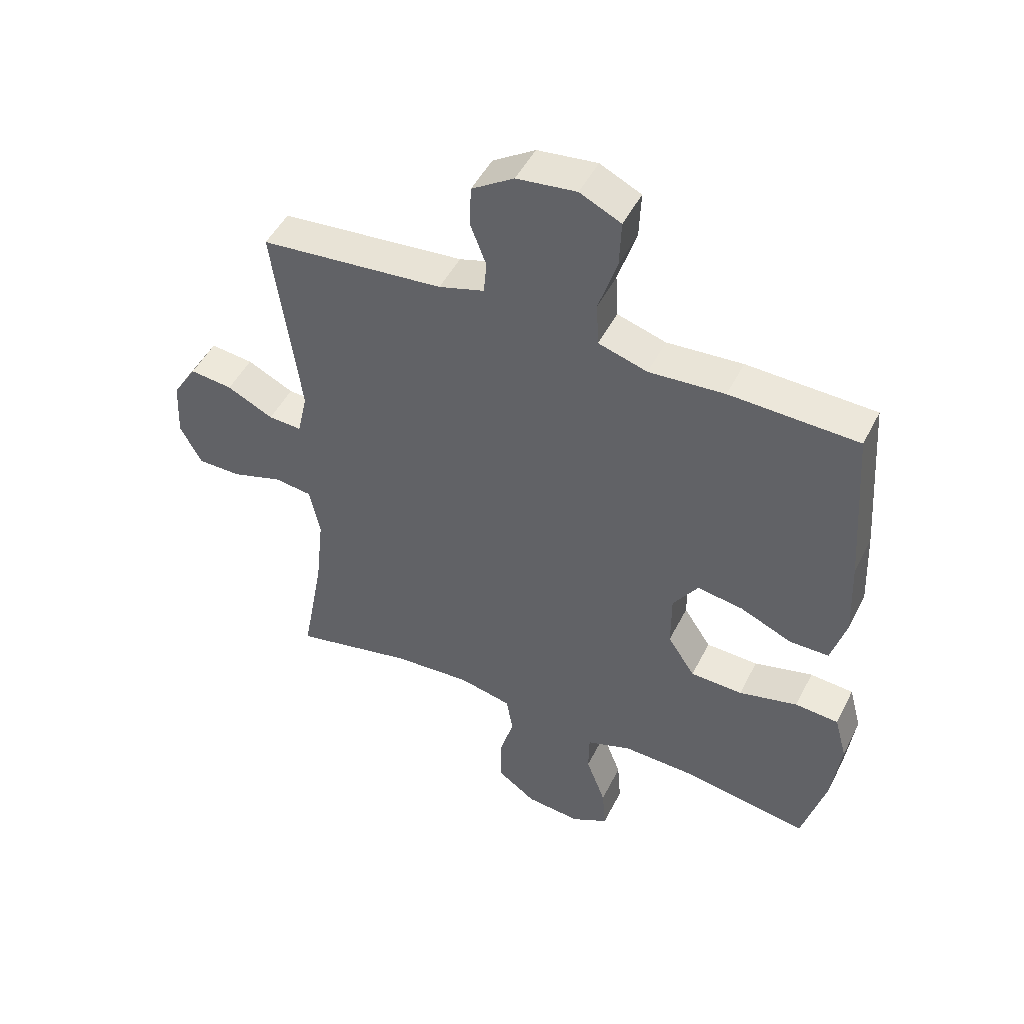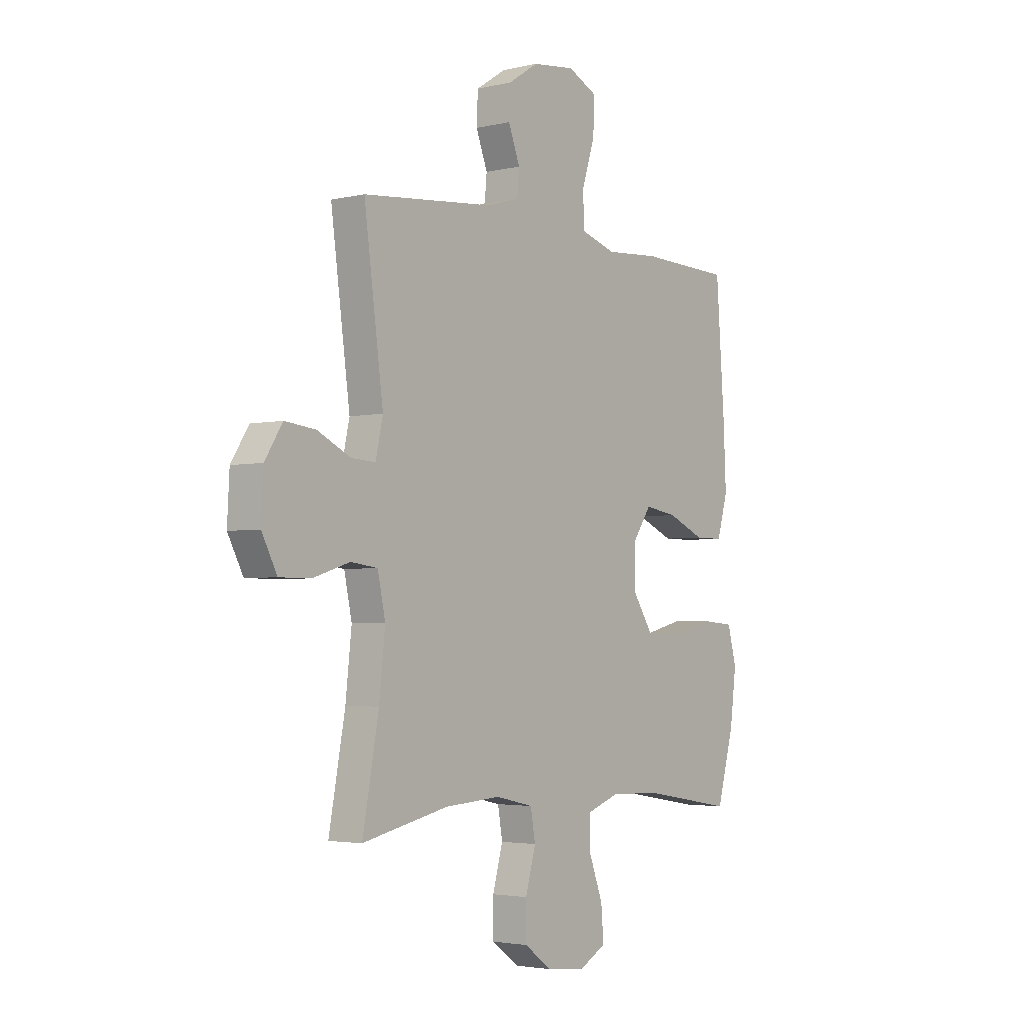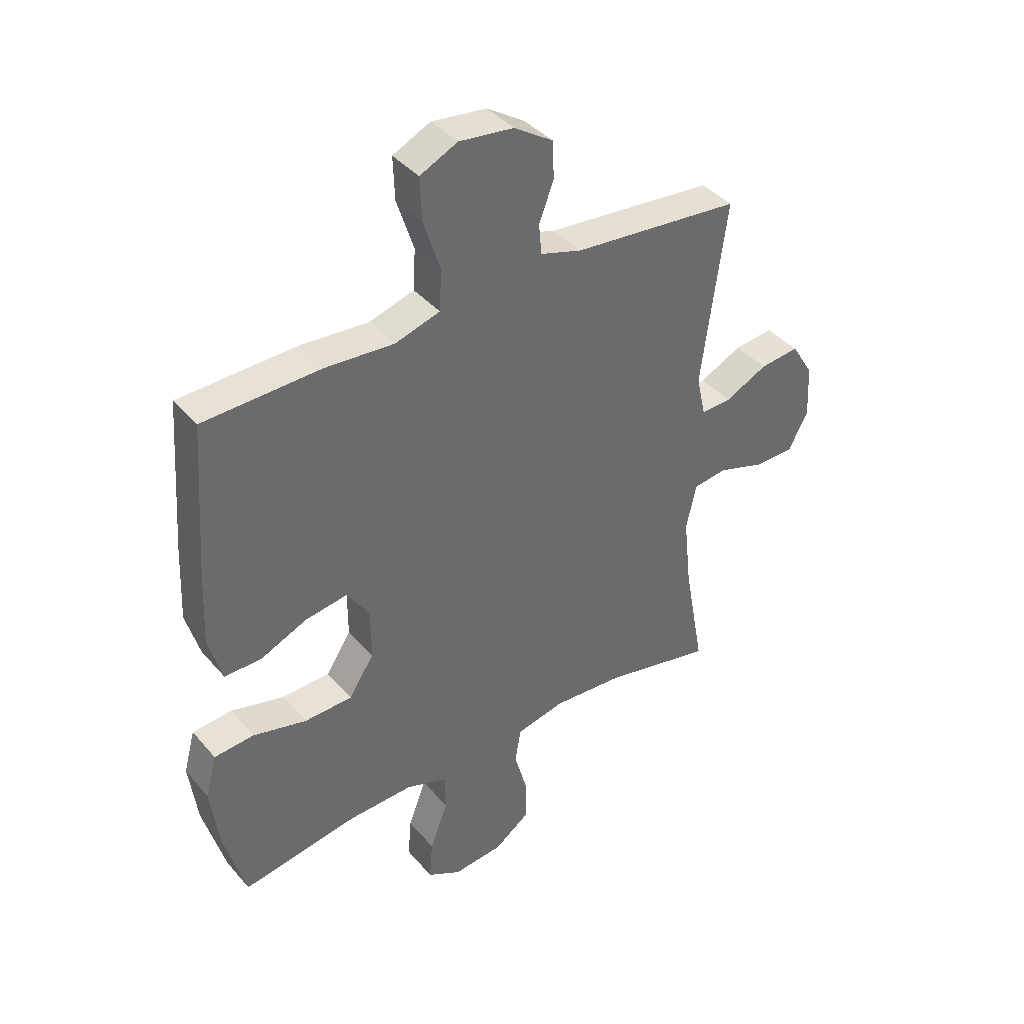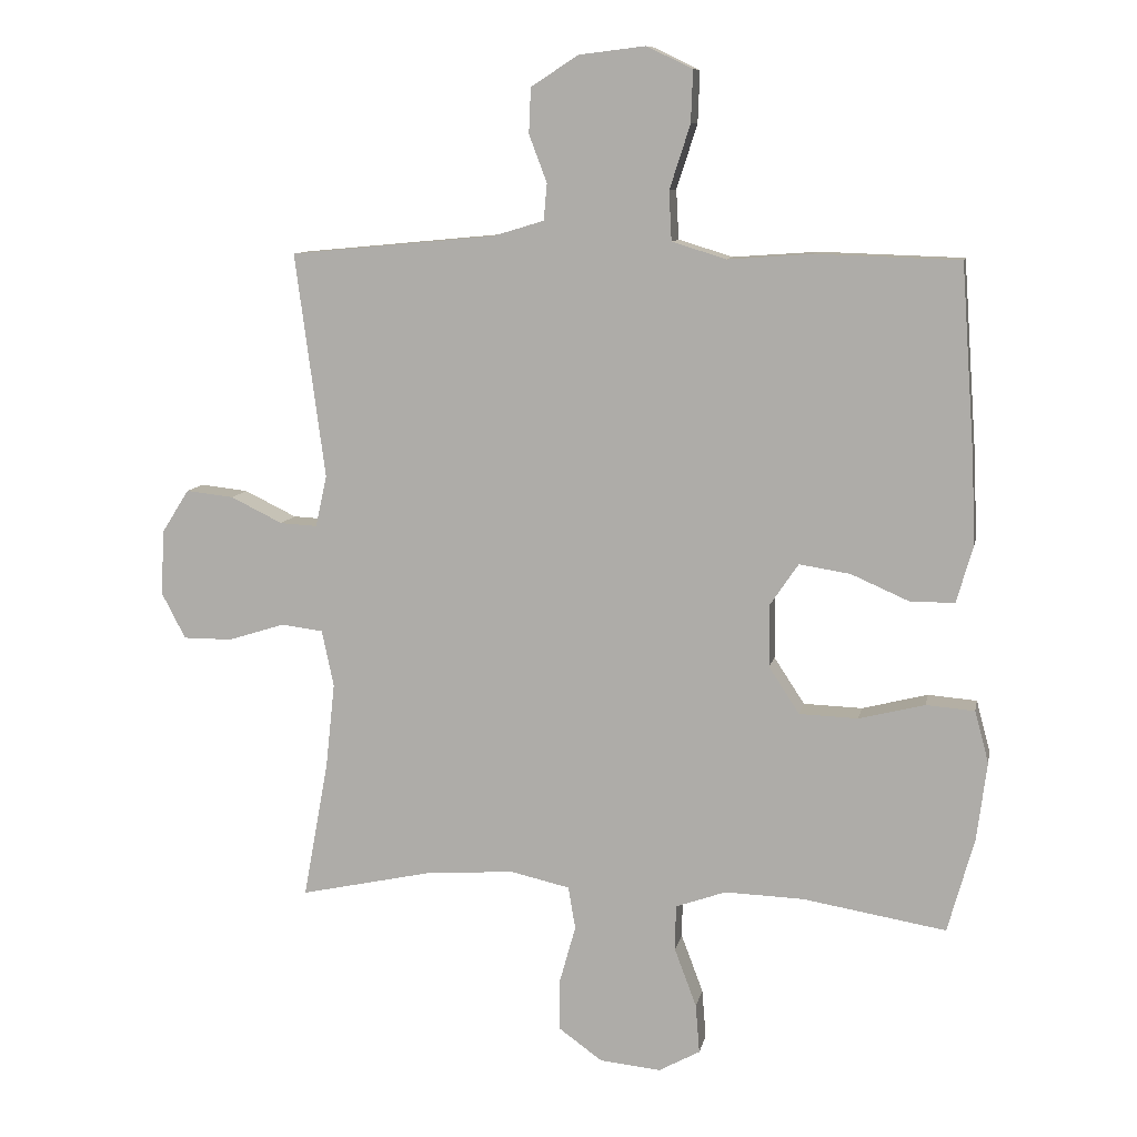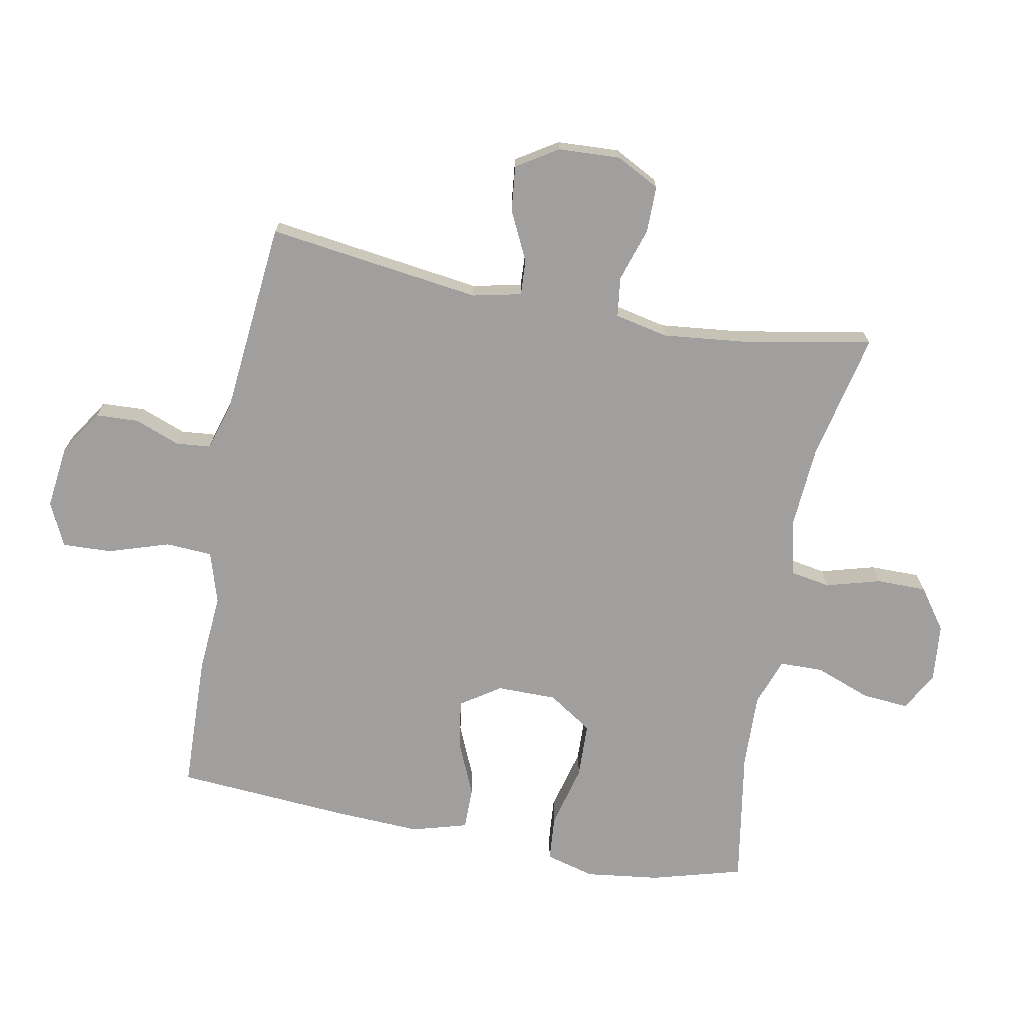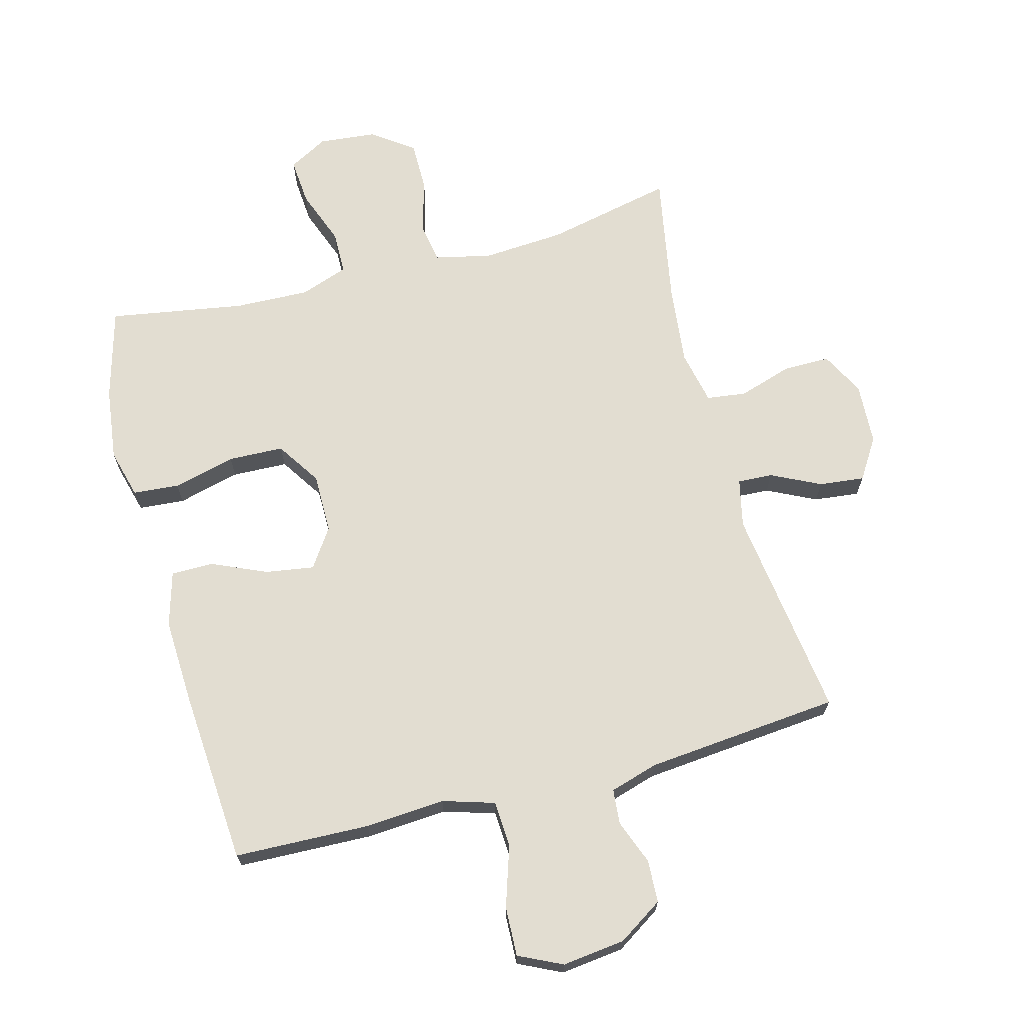
<metadata>
{"format":"obj","ext":"obj","renderer":"f3d","projection":"perspective","resolution":1024,"background":"white","views":[{"elev":48.5,"azim":-154.1,"up":"+Z"},{"elev":-3.2,"azim":128.1,"up":"+Z"},{"elev":39.8,"azim":-36.1,"up":"+Z"},{"elev":9.8,"azim":-168.9,"up":"+Z"},{"elev":-71.3,"azim":79.2,"up":"+Y"},{"elev":68.4,"azim":-14.9,"up":"+Y"}]}
</metadata>
<code>
v 0.5 0.07 -0.5
v 0.298 0.07 -0.456
v 0.167 0.07 -0.447
v 0.078 0.07 -0.467
v 0.067 0.07 -0.531
v 0.091 0.07 -0.617
v 0.091 0.07 -0.696
v 0.026 0.07 -0.743
v -0.066 0.07 -0.752
v -0.128 0.07 -0.718
v -0.122 0.07 -0.644
v -0.089 0.07 -0.556
v -0.09 0.07 -0.487
v -0.166 0.07 -0.46
v -0.285 0.07 -0.464
v -0.5 0.07 -0.5
v -0.54 0.07 -0.356
v -0.555 0.07 -0.239
v -0.534 0.07 -0.161
v -0.461 0.07 -0.155
v -0.362 0.07 -0.18
v -0.274 0.07 -0.177
v -0.228 0.07 -0.107
v -0.228 0.07 -0.012
v -0.27 0.07 0.05
v -0.347 0.07 0.038
v -0.434 0.07 0
v -0.501 0.07 0
v -0.526 0.07 0.087
v -0.52 0.07 0.222
v -0.5 0.07 0.5
v -0.285 0.07 0.507
v -0.158 0.07 0.498
v -0.076 0.07 0.523
v -0.072 0.07 0.597
v -0.103 0.07 0.693
v -0.106 0.07 0.771
v -0.037 0.07 0.804
v 0.063 0.07 0.792
v 0.134 0.07 0.746
v 0.137 0.07 0.678
v 0.11 0.07 0.607
v 0.115 0.07 0.552
v 0.191 0.07 0.529
v 0.5 0.07 0.5
v 0.455 0.07 0.162
v 0.472 0.07 0.085
v 0.528 0.07 0.088
v 0.606 0.07 0.126
v 0.678 0.07 0.134
v 0.719 0.07 0.069
v 0.724 0.07 -0.029
v 0.688 0.07 -0.098
v 0.614 0.07 -0.098
v 0.529 0.07 -0.071
v 0.466 0.07 -0.079
v 0.448 0.07 -0.164
v 0.462 0.07 -0.293
v 0.5 0 -0.5
v 0.298 0 -0.456
v 0.167 0 -0.447
v 0.078 0 -0.467
v 0.067 0 -0.531
v 0.091 0 -0.617
v 0.091 0 -0.696
v 0.026 0 -0.743
v -0.066 0 -0.752
v -0.128 0 -0.718
v -0.122 0 -0.644
v -0.089 0 -0.556
v -0.09 0 -0.487
v -0.166 0 -0.46
v -0.285 0 -0.464
v -0.5 0 -0.5
v -0.54 0 -0.356
v -0.555 0 -0.239
v -0.534 0 -0.161
v -0.461 0 -0.155
v -0.362 0 -0.18
v -0.274 0 -0.177
v -0.228 0 -0.107
v -0.228 0 -0.012
v -0.27 0 0.05
v -0.347 0 0.038
v -0.434 0 0
v -0.501 0 0
v -0.526 0 0.087
v -0.52 0 0.222
v -0.5 0 0.5
v -0.285 0 0.507
v -0.158 0 0.498
v -0.076 0 0.523
v -0.072 0 0.597
v -0.103 0 0.693
v -0.106 0 0.771
v -0.037 0 0.804
v 0.063 0 0.792
v 0.134 0 0.746
v 0.137 0 0.678
v 0.11 0 0.607
v 0.115 0 0.552
v 0.191 0 0.529
v 0.5 0 0.5
v 0.455 0 0.162
v 0.472 0 0.085
v 0.528 0 0.088
v 0.606 0 0.126
v 0.678 0 0.134
v 0.719 0 0.069
v 0.724 0 -0.029
v 0.688 0 -0.098
v 0.614 0 -0.098
v 0.529 0 -0.071
v 0.466 0 -0.079
v 0.448 0 -0.164
v 0.462 0 -0.293
f 53 54 55
f 52 53 55
f 51 52 55
f 50 51 55
f 49 50 55
f 48 49 55
f 47 48 55 56
f 46 47 56 57
f 44 45 46
f 43 44 46 57
f 40 41 42
f 39 40 42
f 38 39 42
f 37 38 42
f 36 37 42
f 35 36 42
f 34 35 42 43
f 43 57 58
f 34 43 58
f 33 34 58
f 31 32 33
f 30 31 33
f 29 30 33
f 28 29 33
f 27 28 33
f 26 27 33
f 19 20 21
f 18 19 21
f 17 18 21
f 16 17 21
f 15 16 21
f 14 15 21 22
f 13 14 22 23
f 10 11 12
f 9 10 12
f 8 9 12
f 7 8 12
f 6 7 12
f 5 6 12
f 4 5 12 13
f 13 23 24
f 4 13 24
f 3 4 24
f 58 1 2
f 3 24 25
f 2 3 25
f 58 2 25
f 33 58 25
f 25 26 33
f 113 112 111
f 113 111 110
f 113 110 109
f 113 109 108
f 113 108 107
f 113 107 106
f 114 113 106 105
f 115 114 105 104
f 104 103 102
f 115 104 102 101
f 100 99 98
f 100 98 97
f 100 97 96
f 100 96 95
f 100 95 94
f 100 94 93
f 101 100 93 92
f 116 115 101
f 116 101 92
f 116 92 91
f 91 90 89
f 91 89 88
f 91 88 87
f 91 87 86
f 91 86 85
f 91 85 84
f 79 78 77
f 79 77 76
f 79 76 75
f 79 75 74
f 79 74 73
f 80 79 73 72
f 81 80 72 71
f 70 69 68
f 70 68 67
f 70 67 66
f 70 66 65
f 70 65 64
f 70 64 63
f 71 70 63 62
f 82 81 71
f 82 71 62
f 82 62 61
f 60 59 116
f 83 82 61
f 83 61 60
f 83 60 116
f 83 116 91
f 91 84 83
f 1 59 60 2
f 2 60 61 3
f 3 61 62 4
f 4 62 63 5
f 5 63 64 6
f 6 64 65 7
f 7 65 66 8
f 8 66 67 9
f 9 67 68 10
f 10 68 69 11
f 11 69 70 12
f 12 70 71 13
f 13 71 72 14
f 14 72 73 15
f 15 73 74 16
f 16 74 75 17
f 17 75 76 18
f 18 76 77 19
f 19 77 78 20
f 20 78 79 21
f 21 79 80 22
f 22 80 81 23
f 23 81 82 24
f 24 82 83 25
f 25 83 84 26
f 26 84 85 27
f 27 85 86 28
f 28 86 87 29
f 29 87 88 30
f 30 88 89 31
f 31 89 90 32
f 32 90 91 33
f 33 91 92 34
f 34 92 93 35
f 35 93 94 36
f 36 94 95 37
f 37 95 96 38
f 38 96 97 39
f 39 97 98 40
f 40 98 99 41
f 41 99 100 42
f 42 100 101 43
f 43 101 102 44
f 44 102 103 45
f 45 103 104 46
f 46 104 105 47
f 47 105 106 48
f 48 106 107 49
f 49 107 108 50
f 50 108 109 51
f 51 109 110 52
f 52 110 111 53
f 53 111 112 54
f 54 112 113 55
f 55 113 114 56
f 56 114 115 57
f 57 115 116 58
f 58 116 59 1

</code>
